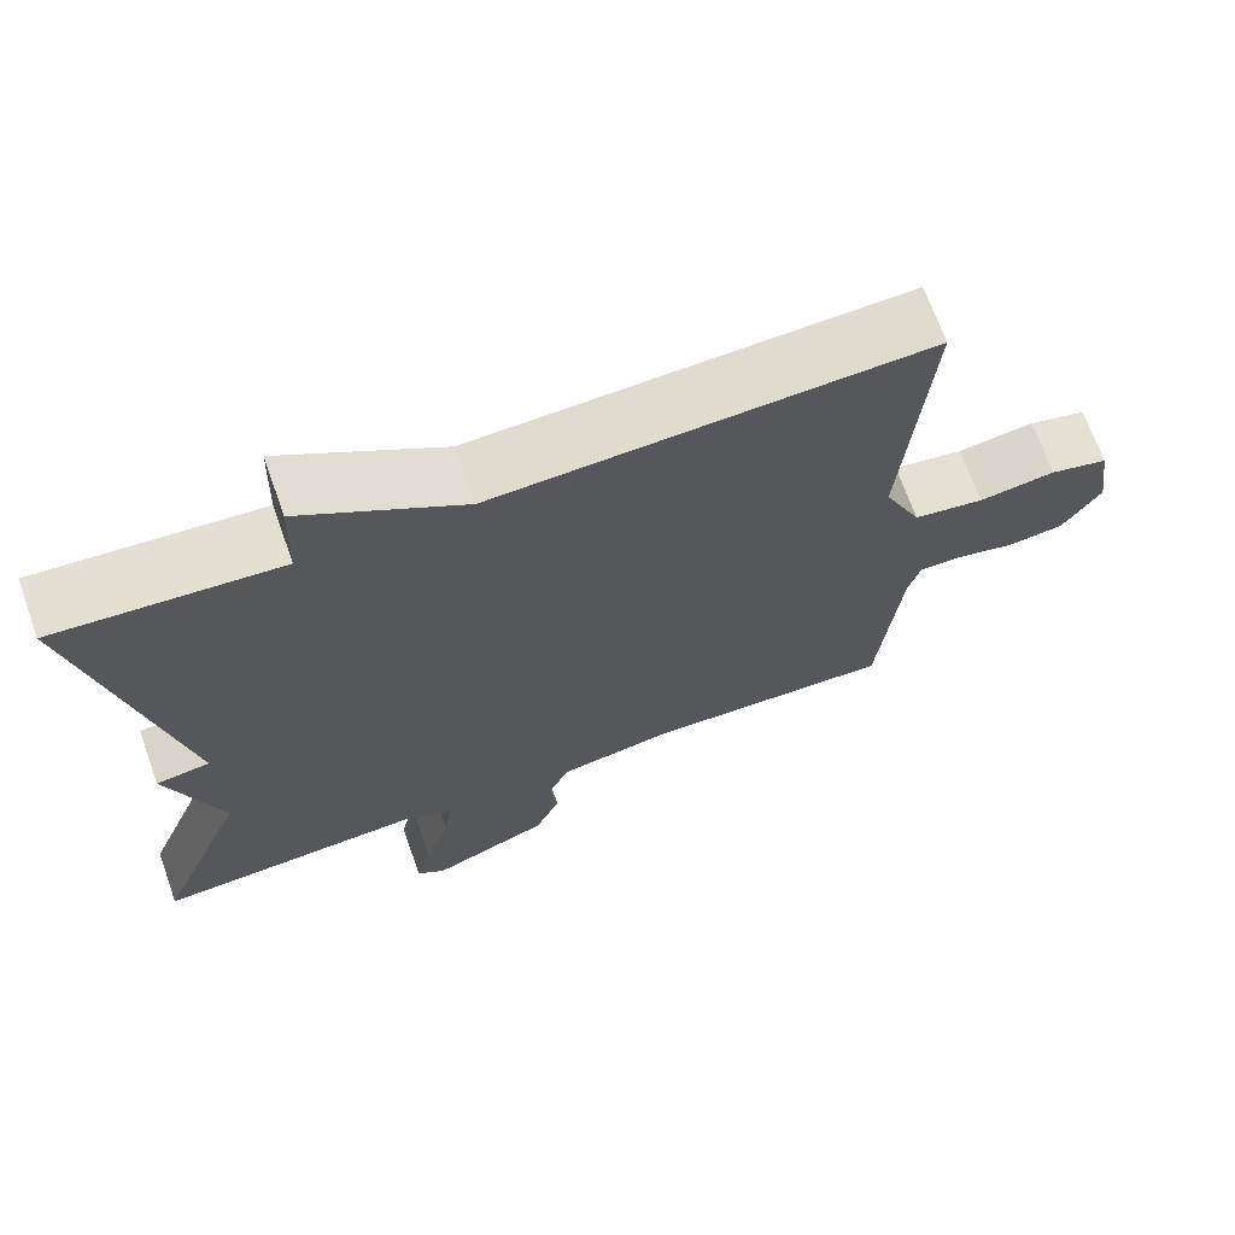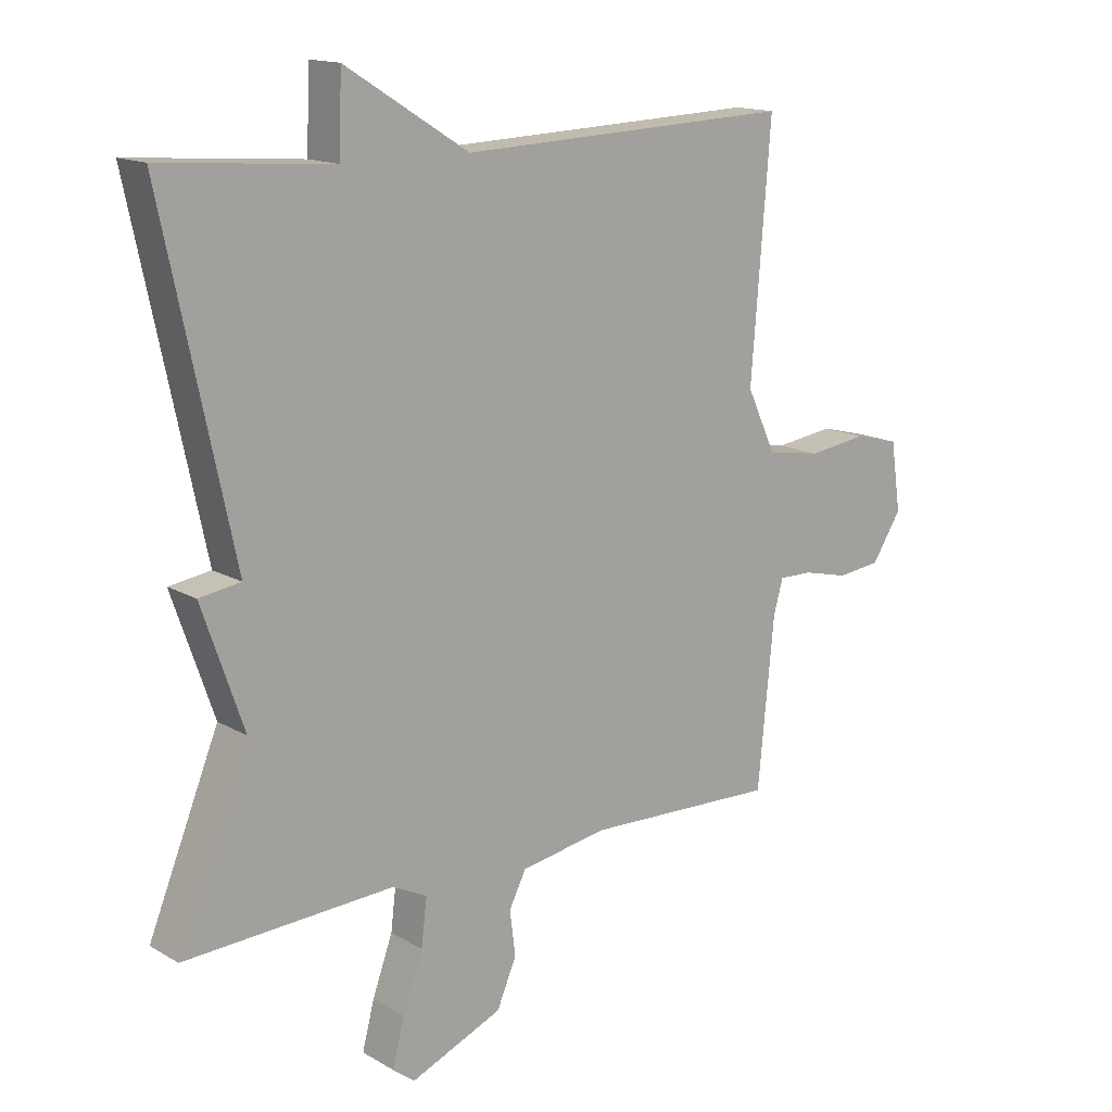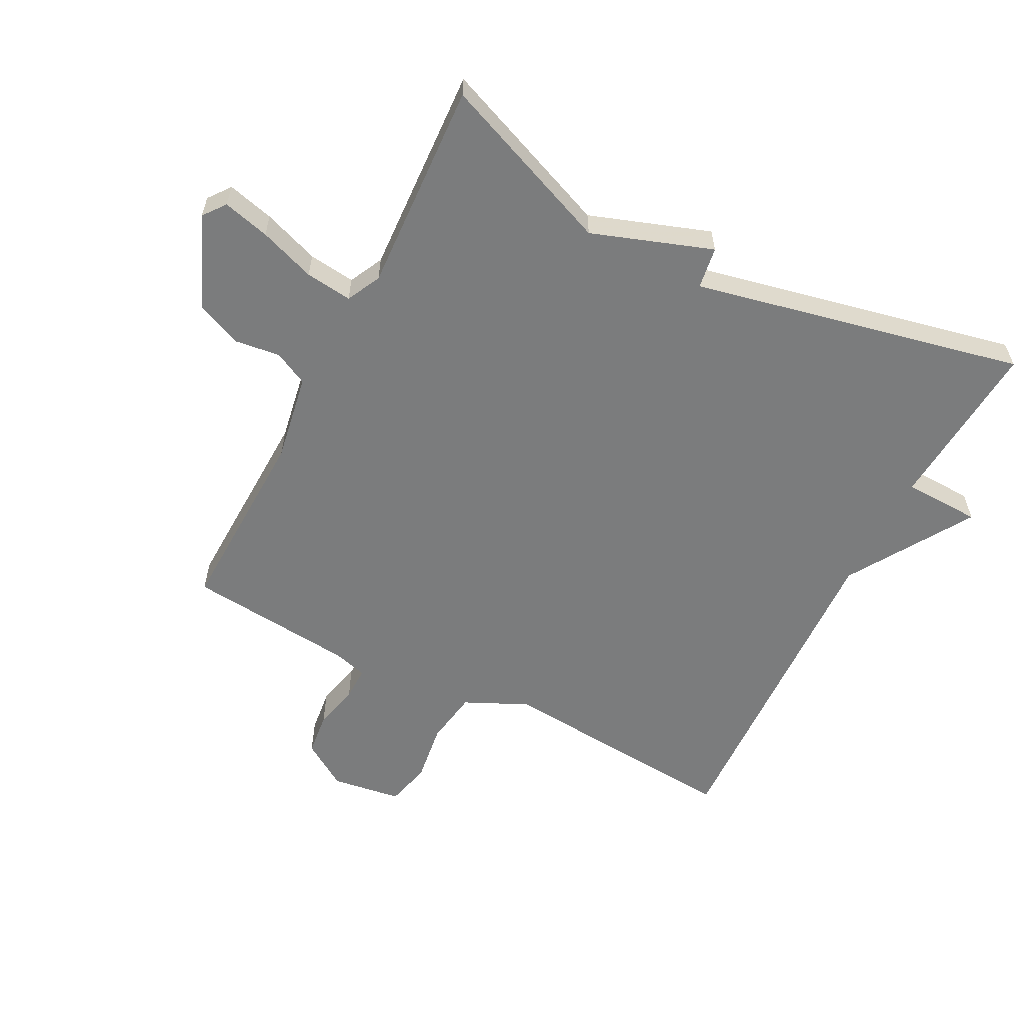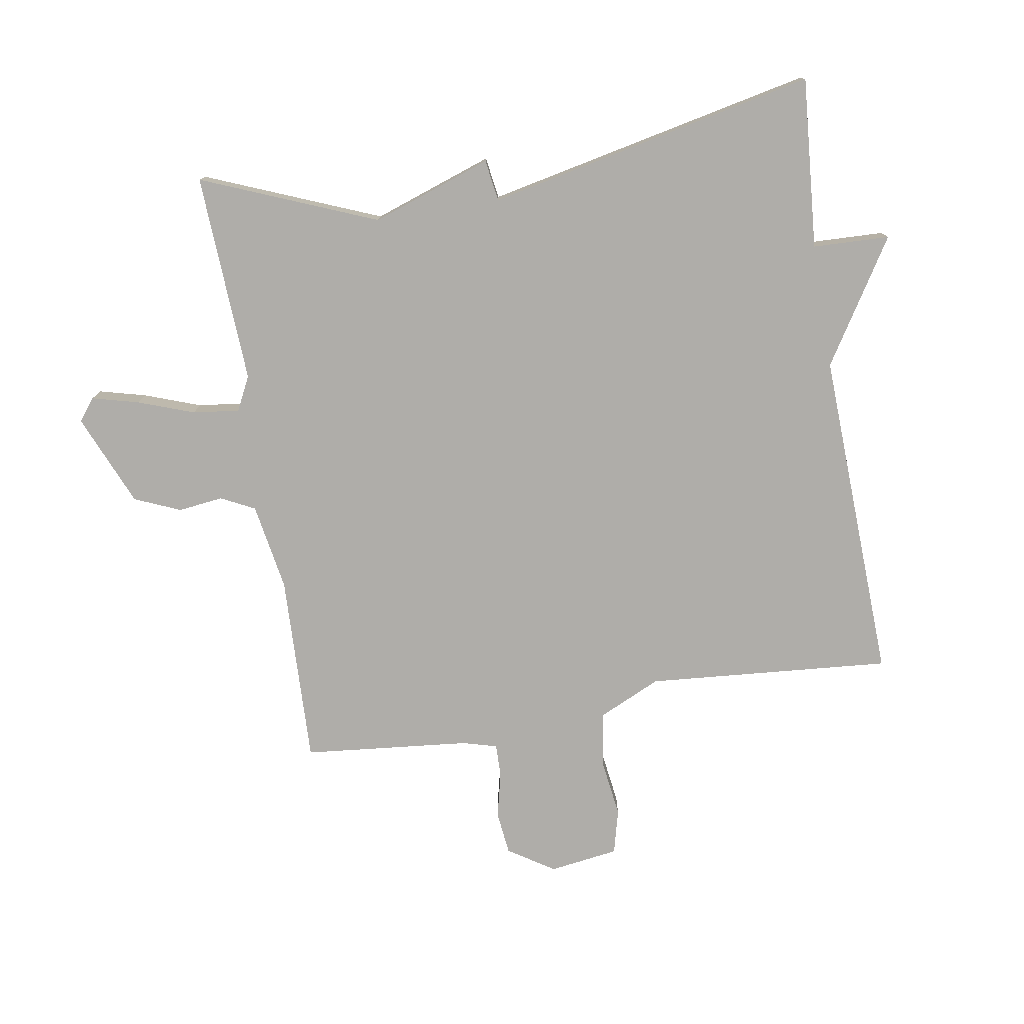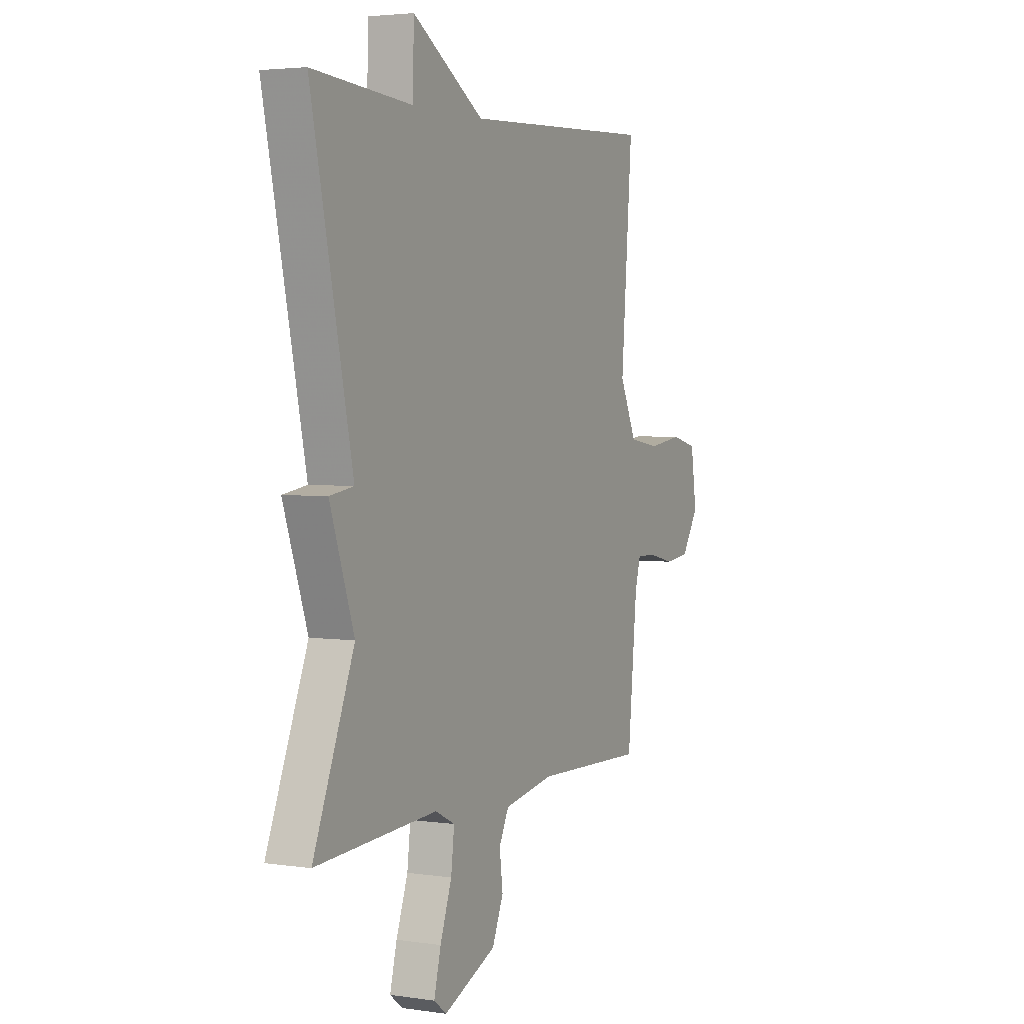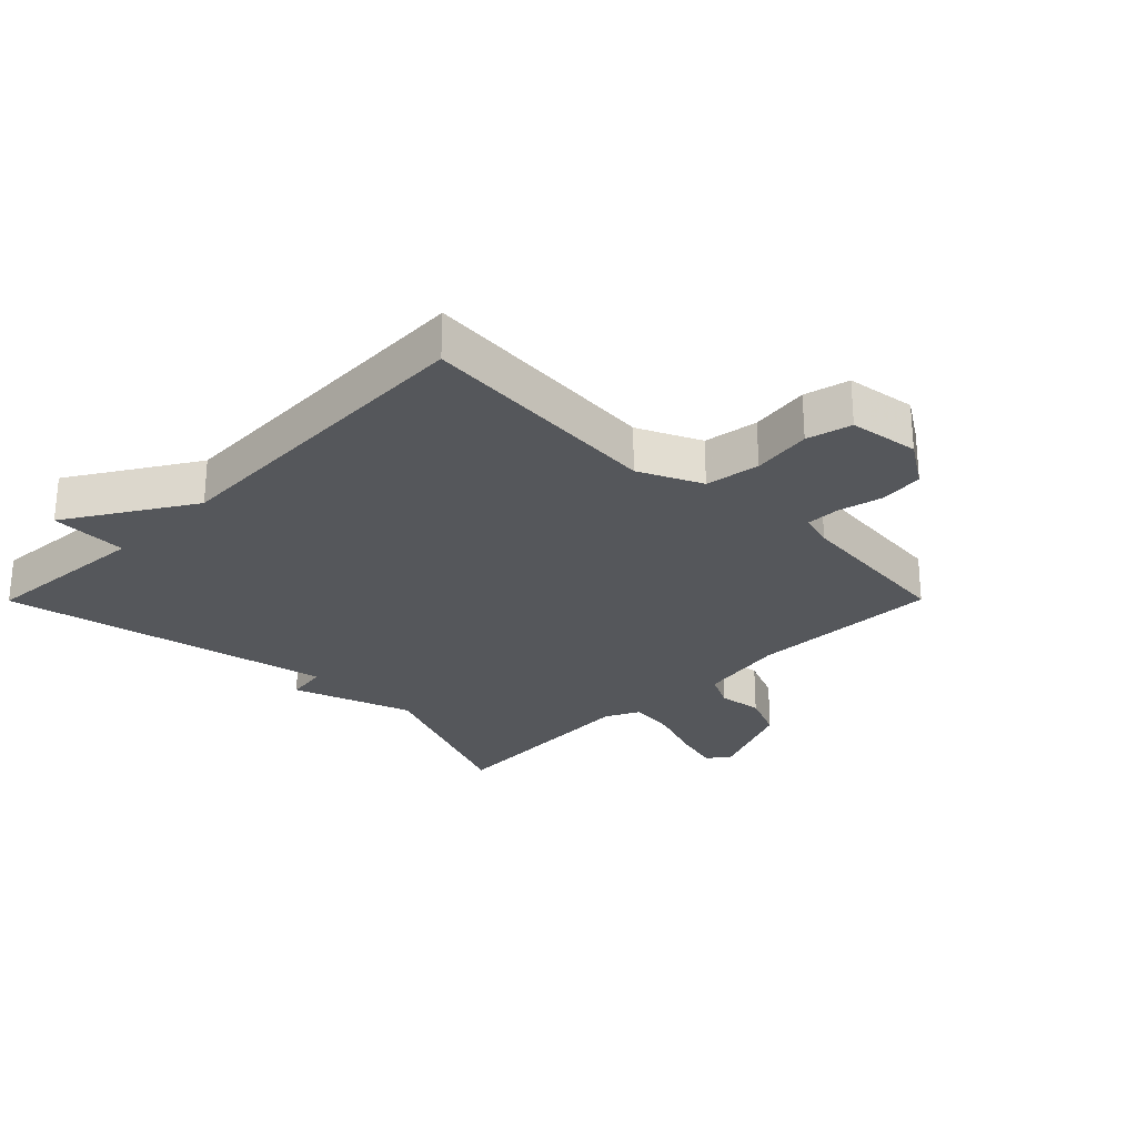
<metadata>
{"format":"obj","ext":"obj","renderer":"f3d","projection":"perspective","resolution":1024,"background":"white","views":[{"elev":69.0,"azim":-19.6,"up":"+Z"},{"elev":14.9,"azim":-39.3,"up":"+Z"},{"elev":-58.7,"azim":-117.2,"up":"+Y"},{"elev":-77.2,"azim":-80.7,"up":"+Y"},{"elev":3.5,"azim":-63.7,"up":"+Z"},{"elev":-26.7,"azim":45.2,"up":"+Y"}]}
</metadata>
<code>
v -0.5 0.07 -0.5
v -0.388 0.07 -0.223
v -0.454 0.07 -0.033
v -0.388 0.07 -0.023
v -0.5 0.07 0.5
v -0.229 0.07 0.479
v -0.225 0.07 0.601
v -0.029 0.07 0.479
v 0.5 0.07 0.5
v 0.469 0.07 0.111
v 0.515 0.07 0.012
v 0.601 0.07 -0.002
v 0.695 0.07 0.011
v 0.766 0.07 -0.007
v 0.782 0.07 -0.117
v 0.735 0.07 -0.19
v 0.666 0.07 -0.198
v 0.594 0.07 -0.181
v 0.541 0.07 -0.18
v 0.526 0.07 -0.234
v 0.5 0.07 -0.5
v 0.196 0.07 -0.49
v 0.057 0.07 -0.514
v 0.03 0.07 -0.568
v 0.039 0.07 -0.639
v 0.008 0.07 -0.712
v -0.138 0.07 -0.774
v -0.173 0.07 -0.747
v -0.154 0.07 -0.673
v -0.122 0.07 -0.584
v -0.113 0.07 -0.51
v -0.167 0.07 -0.483
v -0.5 0 -0.5
v -0.388 0 -0.223
v -0.454 0 -0.033
v -0.388 0 -0.023
v -0.5 0 0.5
v -0.229 0 0.479
v -0.225 0 0.601
v -0.029 0 0.479
v 0.5 0 0.5
v 0.469 0 0.111
v 0.515 0 0.012
v 0.601 0 -0.002
v 0.695 0 0.011
v 0.766 0 -0.007
v 0.782 0 -0.117
v 0.735 0 -0.19
v 0.666 0 -0.198
v 0.594 0 -0.181
v 0.541 0 -0.18
v 0.526 0 -0.234
v 0.5 0 -0.5
v 0.196 0 -0.49
v 0.057 0 -0.514
v 0.03 0 -0.568
v 0.039 0 -0.639
v 0.008 0 -0.712
v -0.138 0 -0.774
v -0.173 0 -0.747
v -0.154 0 -0.673
v -0.122 0 -0.584
v -0.113 0 -0.51
v -0.167 0 -0.483
f 28 29 30
f 27 28 30
f 26 27 30
f 25 26 30
f 24 25 30
f 23 24 30 31
f 22 23 31 32
f 20 21 22
f 19 20 22 32
f 16 17 18
f 15 16 18
f 14 15 18
f 13 14 18
f 12 13 18
f 11 12 18 19
f 32 1 2
f 19 32 2
f 11 19 2
f 10 11 2
f 6 7 8
f 4 5 6
f 4 6 8
f 2 3 4
f 8 9 10
f 4 8 10
f 2 4 10
f 62 61 60
f 62 60 59
f 62 59 58
f 62 58 57
f 62 57 56
f 63 62 56 55
f 64 63 55 54
f 54 53 52
f 64 54 52 51
f 50 49 48
f 50 48 47
f 50 47 46
f 50 46 45
f 50 45 44
f 51 50 44 43
f 34 33 64
f 34 64 51
f 34 51 43
f 34 43 42
f 40 39 38
f 38 37 36
f 40 38 36
f 36 35 34
f 42 41 40
f 42 40 36
f 42 36 34
f 1 33 34 2
f 2 34 35 3
f 3 35 36 4
f 4 36 37 5
f 5 37 38 6
f 6 38 39 7
f 7 39 40 8
f 8 40 41 9
f 9 41 42 10
f 10 42 43 11
f 11 43 44 12
f 12 44 45 13
f 13 45 46 14
f 14 46 47 15
f 15 47 48 16
f 16 48 49 17
f 17 49 50 18
f 18 50 51 19
f 19 51 52 20
f 20 52 53 21
f 21 53 54 22
f 22 54 55 23
f 23 55 56 24
f 24 56 57 25
f 25 57 58 26
f 26 58 59 27
f 27 59 60 28
f 28 60 61 29
f 29 61 62 30
f 30 62 63 31
f 31 63 64 32
f 32 64 33 1

</code>
